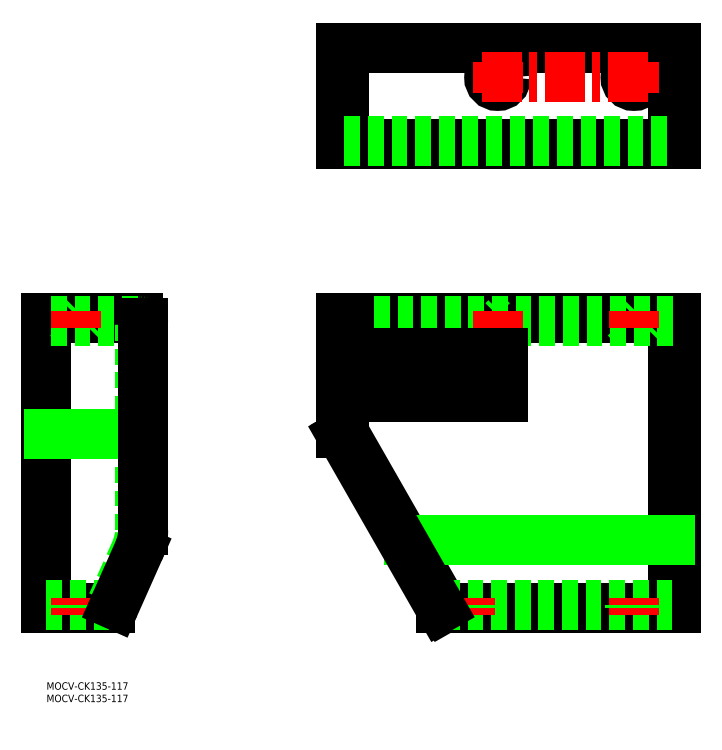
<metadata>
{"format":"dxf","ext":"dxf","renderer":"ezdxf+matplotlib","layout":"modelspace","background":"white","min_lineweight":24,"dpi":150}
</metadata>
<code>
0
SECTION
2
ENTITIES
0
LINE
8
0
10
36.8
20
146
30
0
11
0
21
146
31
0
0
ARC
8
0
10
36.8
20
143.8
30
0
40
2.2
50
0
51
90
0
LINE
8
0
10
0
20
146
30
0
11
0
21
29
31
0
0
LINE
8
0
10
0
20
29
30
0
11
25.57
21
29
31
0
0
LINE
8
0
10
254
20
255
30
0
11
119
21
255
31
0
0
LINE
8
0
10
119
20
255
30
0
11
119
21
216
31
0
0
LINE
8
0
10
119
20
216
30
0
11
254
21
216
31
0
0
LINE
8
0
10
254
20
216
30
0
11
254
21
255
31
0
0
LINE
8
0
10
252.8
20
216
30
0
11
252.8
21
255
31
0
0
LINE
8
0
10
120.2
20
255
30
0
11
120.2
21
216
31
0
0
CIRCLE
8
0
10
182
20
243
30
0
40
3.4
0
CIRCLE
8
0
10
182
20
243
30
0
40
2.2
0
CIRCLE
8
0
10
237
20
243
30
0
40
3.4
0
CIRCLE
8
0
10
237
20
243
30
0
40
2.2
0
LINE
8
0
10
119
20
146
30
0
11
254
21
146
31
0
0
LINE
8
0
10
254
20
146
30
0
11
254
21
29
31
0
0
LINE
8
0
10
254
20
29
30
0
11
159
21
29
31
0
0
LINE
8
0
10
120.2
20
146
30
0
11
120.2
21
99.58
31
0
0
ARC
8
0
10
121.2
20
99.58
30
0
40
1
50
180
51
209.7
0
LINE
8
0
10
252.8
20
29
30
0
11
252.8
21
146
31
0
0
LINE
8
0
10
120.3
20
99.09
30
0
11
160.4
21
29
31
0
0
LINE
8
0
10
37.8
20
60.5
30
0
11
37.8
21
143.8
31
0
0
ARC
8
0
10
36.8
20
143.8
30
0
40
1
50
0
51
90
0
LINE
8
0
10
36.8
20
144.8
30
0
11
0
21
144.8
31
0
0
LINE
8
0
10
0
20
30.2
30
0
11
25.57
21
30.2
31
0
0
ARC
8
0
10
25.57
20
31.2
30
0
40
1
50
270
51
336
0
LINE
8
0
10
15.4
20
146
30
0
11
14.2
21
144.8
31
0
0
LINE
8
0
10
8.6
20
146
30
0
11
9.8
21
144.8
31
0
0
LINE
8
0
10
36.08
20
52.38
30
0
11
26.48
21
30.79
31
0
0
ARC
8
0
10
17.8
20
60.5
30
0
40
20
50
336
51
0
0
LINE
8
0
10
120.2
20
217.2
30
0
11
252.8
21
217.2
31
0
0
LINE
8
0
10
160.4
20
30.2
30
0
11
252.8
21
30.2
31
0
0
LINE
8
0
10
252.8
20
144.8
30
0
11
120.2
21
144.8
31
0
0
LINE
8
0
10
178.6
20
146
30
0
11
179.8
21
144.8
31
0
0
LINE
8
0
10
185.4
20
146
30
0
11
184.2
21
144.8
31
0
0
LINE
8
0
10
233.6
20
146
30
0
11
234.8
21
144.8
31
0
0
LINE
8
0
10
240.4
20
146
30
0
11
239.2
21
144.8
31
0
0
LINE
8
0
10
160.4
20
30.2
30
0
11
160.4
21
29
31
0
0
LINE
8
CENTER
10
12
20
142
30
0
11
12
21
148.8
31
0
0
LINE
8
CENTER
10
12
20
26.21
30
0
11
12
21
32.99
31
0
0
LINE
8
CENTER
10
182
20
236.8
30
0
11
182
21
249.2
31
0
0
LINE
8
CENTER
10
175.8
20
243
30
0
11
243.2
21
243
31
0
0
LINE
8
CENTER
10
237
20
236.8
30
0
11
237
21
249.2
31
0
0
LINE
8
CENTER
10
182
20
148.8
30
0
11
182
21
142
31
0
0
LINE
8
CENTER
10
237
20
32.99
30
0
11
237
21
26.21
31
0
0
LINE
8
CENTER
10
171
20
32.99
30
0
11
171
21
26.21
31
0
0
LINE
8
CENTER
10
237
20
148.8
30
0
11
237
21
142
31
0
0
LINE
8
0
10
36.6
20
99
30
0
11
1.2
21
99
31
0
0
LINE
8
0
10
146.2
20
56.25
30
0
11
251.6
21
56.25
31
0
0
LINE
8
0
10
184
20
132
30
0
11
133
21
132
31
0
0
LINE
8
0
10
133
20
132
30
0
11
133
21
114
31
0
0
LINE
8
0
10
133
20
114
30
0
11
184
21
114
31
0
0
LINE
8
0
10
184
20
114
30
0
11
184
21
132
31
0
0
ARC
8
0
10
121.2
20
99.58
30
0
40
2.2
50
180
51
209.7
0
ARC
8
0
10
17.8
20
60.5
30
0
40
21.2
50
336
51
0
0
LINE
8
0
10
235.3
20
29
30
0
11
235.3
21
30.2
31
0
0
LINE
8
0
10
238.7
20
29
30
0
11
238.7
21
30.2
31
0
0
LINE
8
0
10
169.3
20
29
30
0
11
169.3
21
30.2
31
0
0
LINE
8
0
10
172.7
20
29
30
0
11
172.7
21
30.2
31
0
0
LINE
8
0
10
10.3
20
29
30
0
11
10.3
21
30.2
31
0
0
LINE
8
0
10
13.7
20
29
30
0
11
13.7
21
30.2
31
0
0
INSERT
8
0
2
*U34
10
0
20
0
30
0
0
LINE
8
0
10
37.17
20
51.89
30
0
11
27.58
21
30.31
31
0
0
LINE
8
0
10
39
20
60.5
30
0
11
39
21
143.8
31
0
0
LINE
8
0
10
119
20
99.58
30
0
11
119
21
146
31
0
0
LINE
8
0
10
119.3
20
98.49
30
0
11
159
21
29
31
0
0
ARC
8
0
10
25.57
20
31.2
30
0
40
2.2
50
270
51
336
0
VIEWPORT
8
0
10
142.6
20
99.11
30
0
40
287.4
41
233.2
68
     1
69
     1
0
VIEWPORT
8
DEFPOINTS
10
142.6
20
99.11
30
0
40
285.2
41
198.2
68
     2
69
     2
0
INSERT
8
0
2
*U33
10
0
20
0
30
0
0
ENDSEC
0
EOF

</code>
